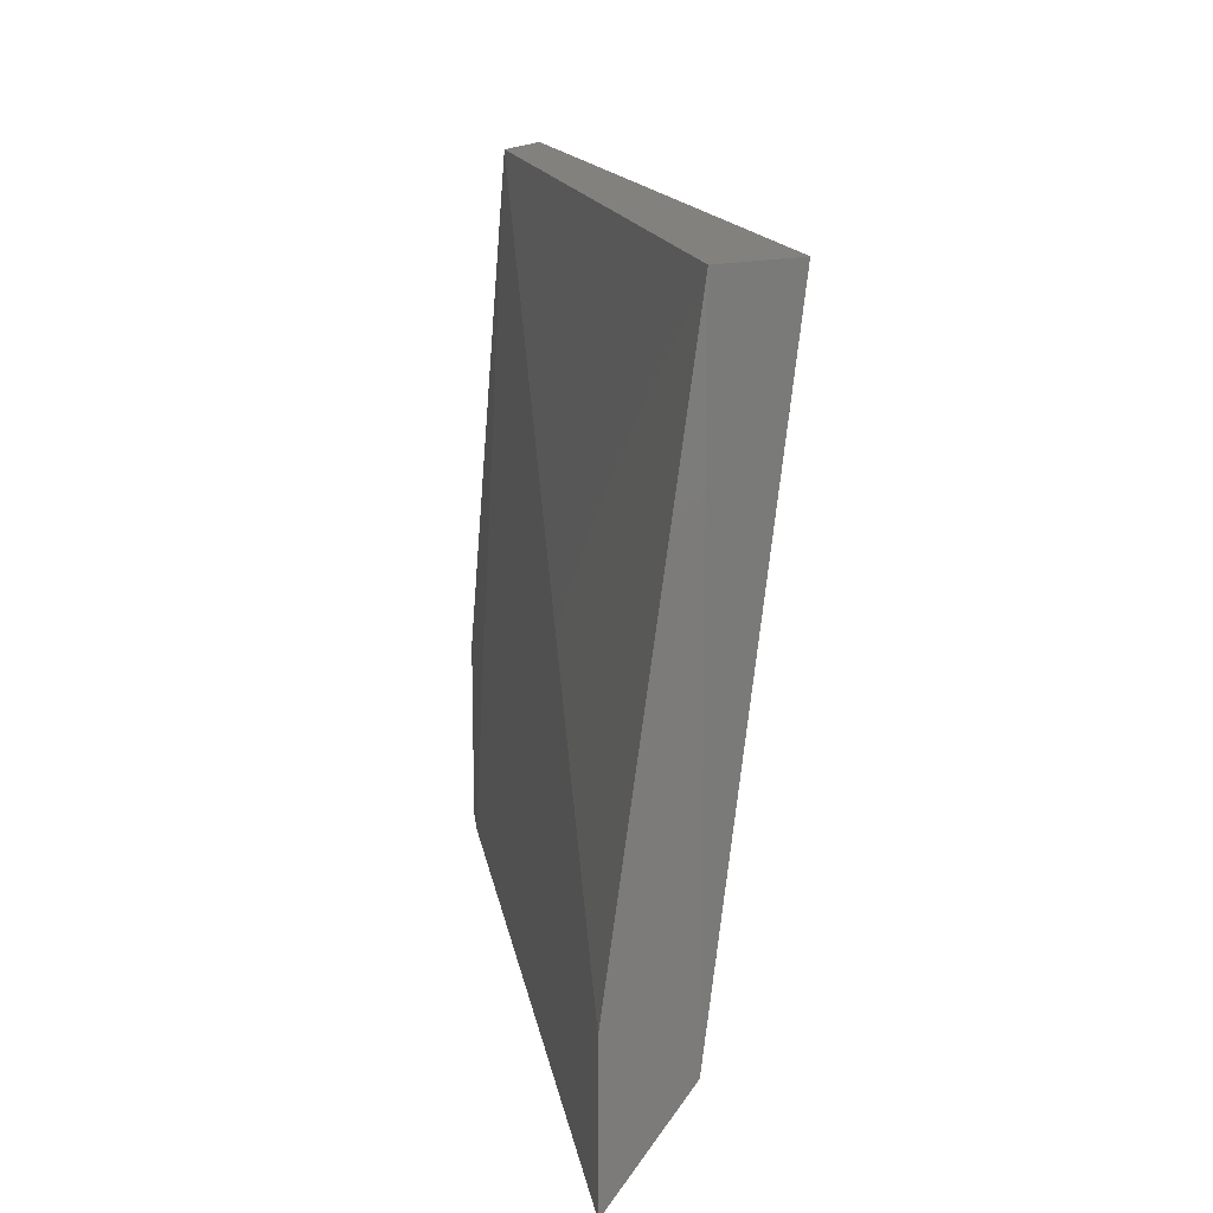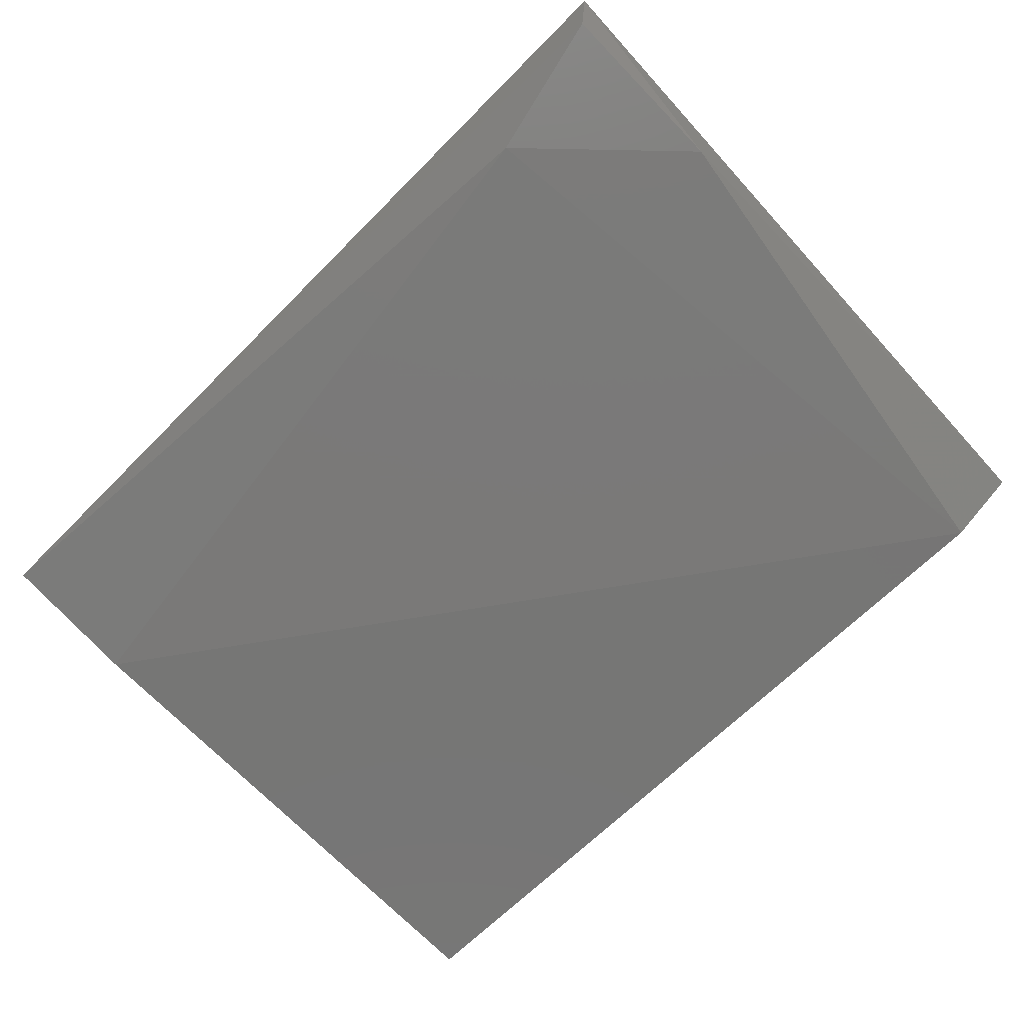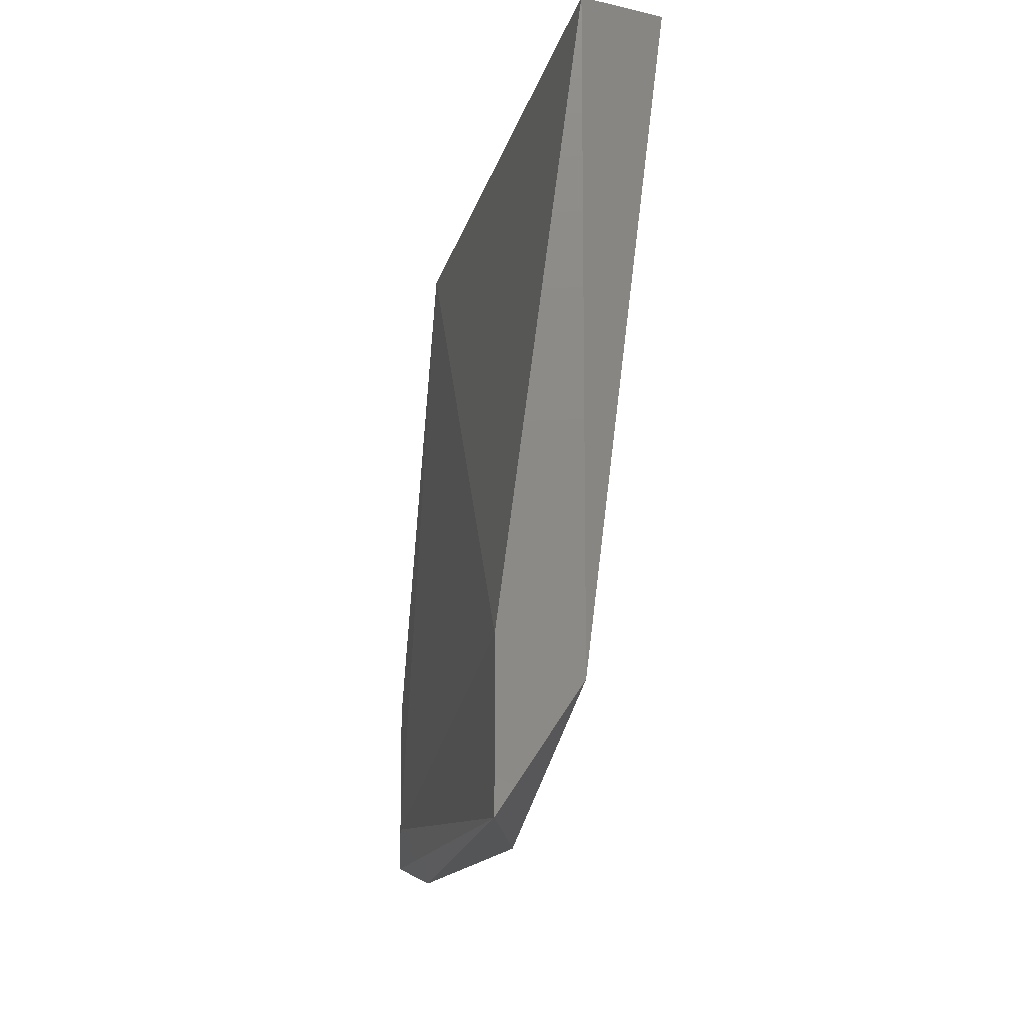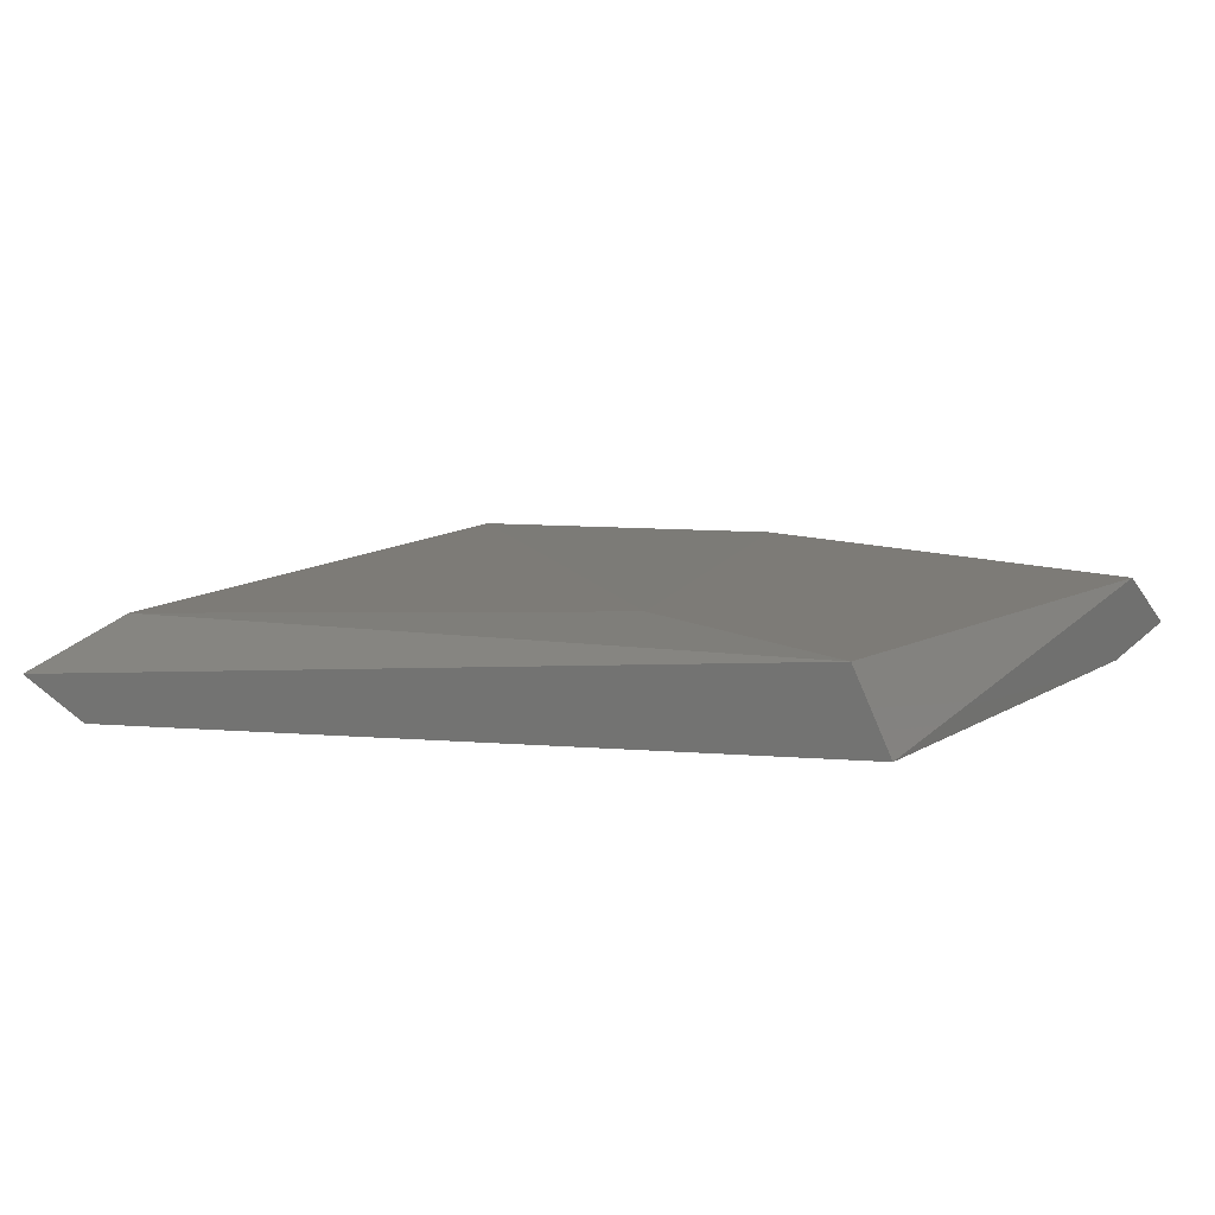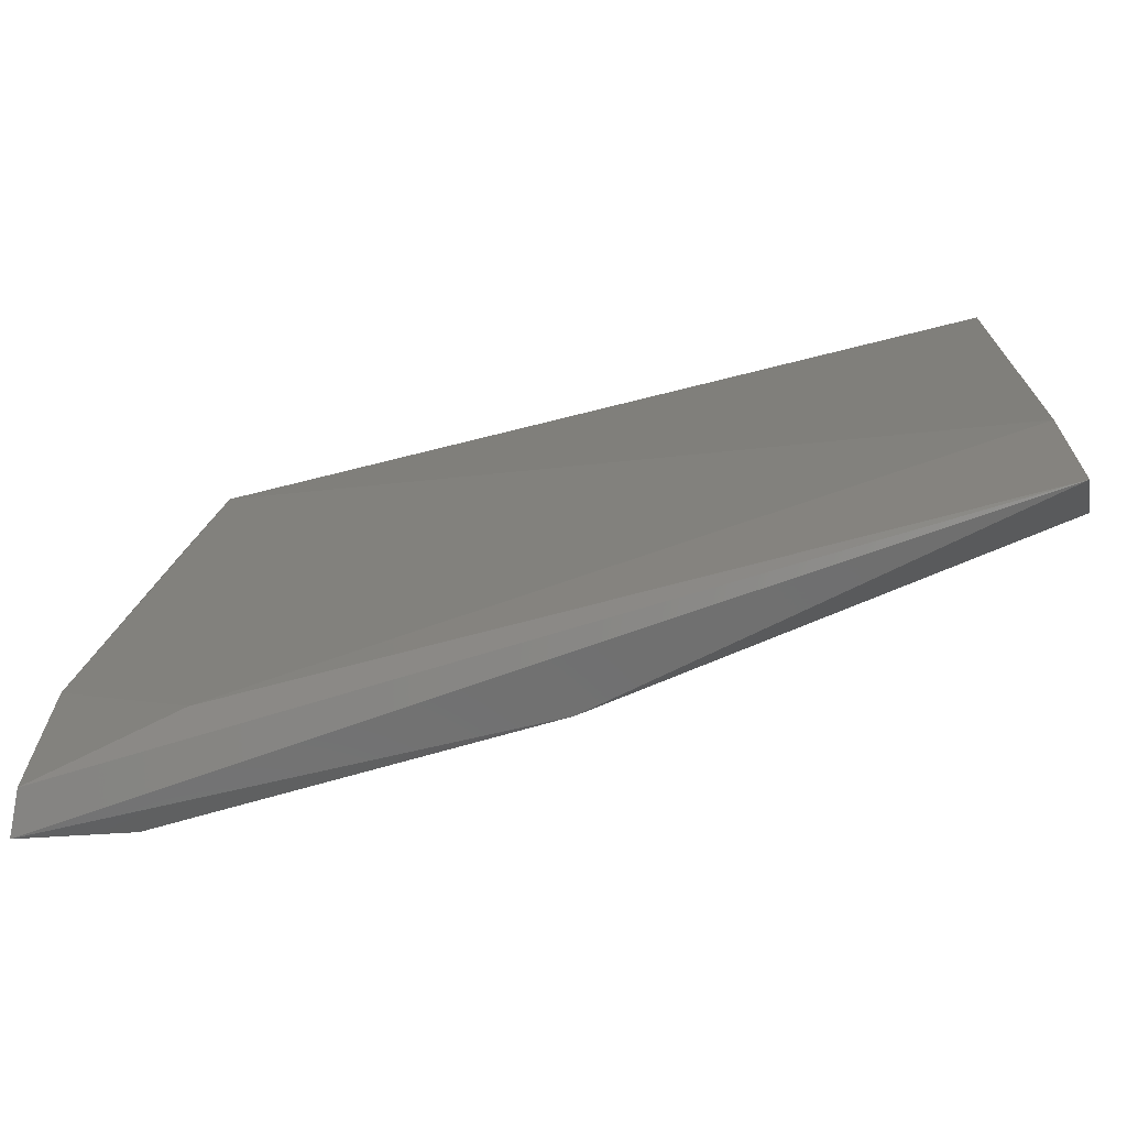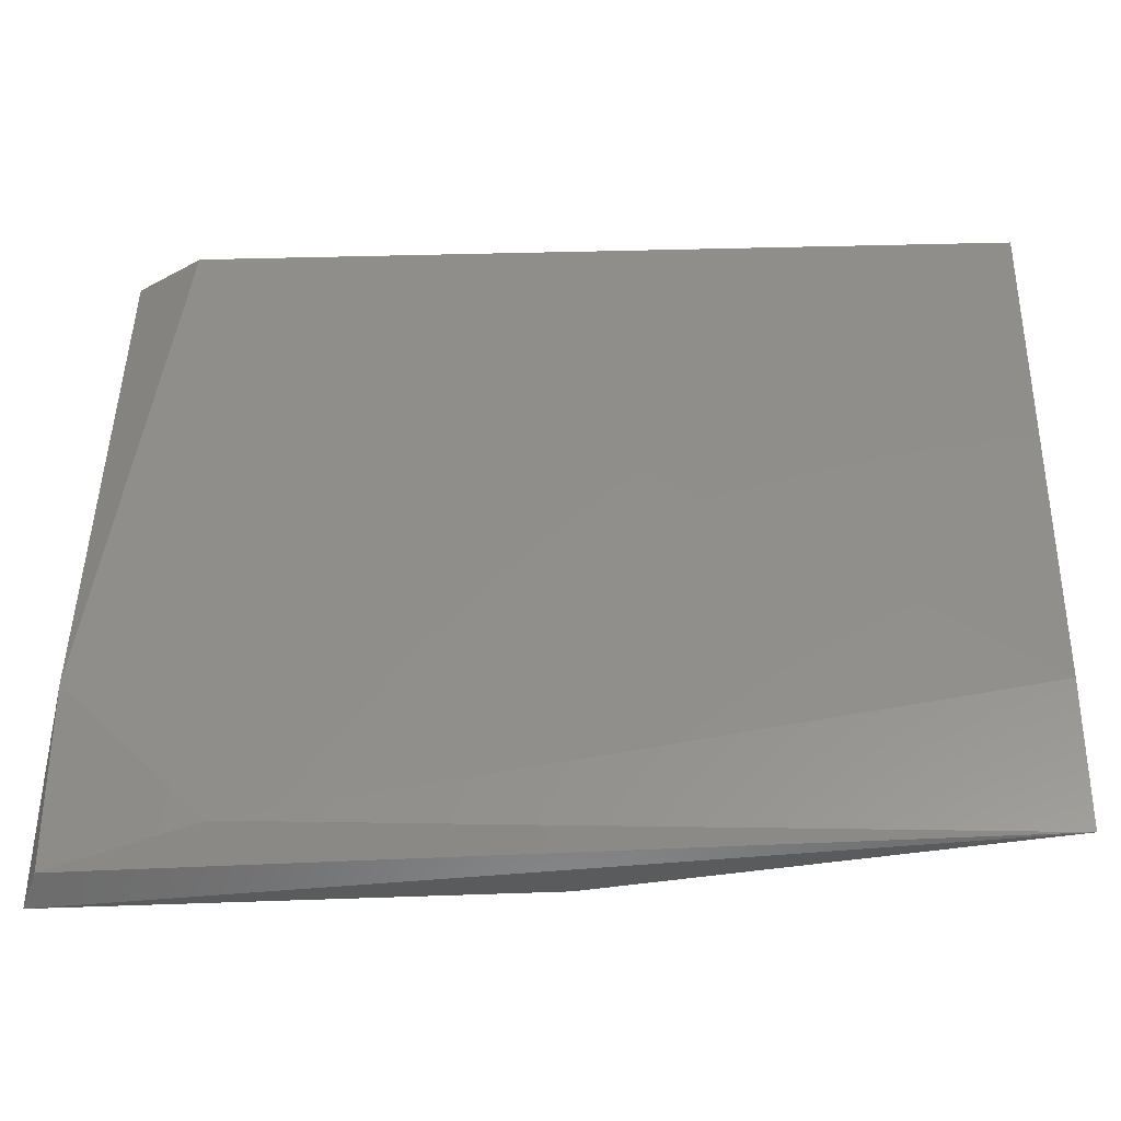
<metadata>
{"format":"stl","ext":"stl","renderer":"f3d","projection":"perspective","resolution":1024,"background":"white","views":[{"elev":15.3,"azim":86.1,"up":"+Z"},{"elev":-79.0,"azim":-136.1,"up":"+Y"},{"elev":-11.8,"azim":87.1,"up":"+Z"},{"elev":16.5,"azim":29.7,"up":"+Y"},{"elev":-68.5,"azim":22.1,"up":"+Z"},{"elev":-33.7,"azim":9.6,"up":"+Z"}]}
</metadata>
<code>
# stl→obj: 15 verts, 26 faces
v -0.04787 -0.8108 -0.0637
v -0.04787 -0.8383 -0.2707
v -0.04787 -0.8383 -0.3259
v -0.04787 -0.8108 -0.2844
v -0.06168 -0.7831 -0.0637
v -0.3791 -0.866 -0.2569
v -0.3791 -0.8383 -0.0637
v -0.3866 -0.8534 -0.3318
v -0.2135 -0.8245 -0.3259
v -0.3515 -0.8521 -0.0637
v -0.3653 -0.8245 -0.1051
v -0.3239 -0.866 -0.3121
v -0.3791 -0.866 -0.3259
v -0.3515 -0.8383 -0.3259
v -0.1583 -0.797 -0.1189
f 1 2 3
f 1 3 4
f 1 4 5
f 6 7 8
f 9 4 3
f 9 3 8
f 9 5 4
f 10 7 6
f 10 2 1
f 10 1 5
f 10 5 7
f 11 7 5
f 11 8 7
f 12 3 2
f 12 2 10
f 12 10 6
f 13 8 3
f 13 3 12
f 13 12 6
f 13 6 8
f 14 8 11
f 14 9 8
f 15 5 9
f 15 9 14
f 15 14 11
f 15 11 5

</code>
